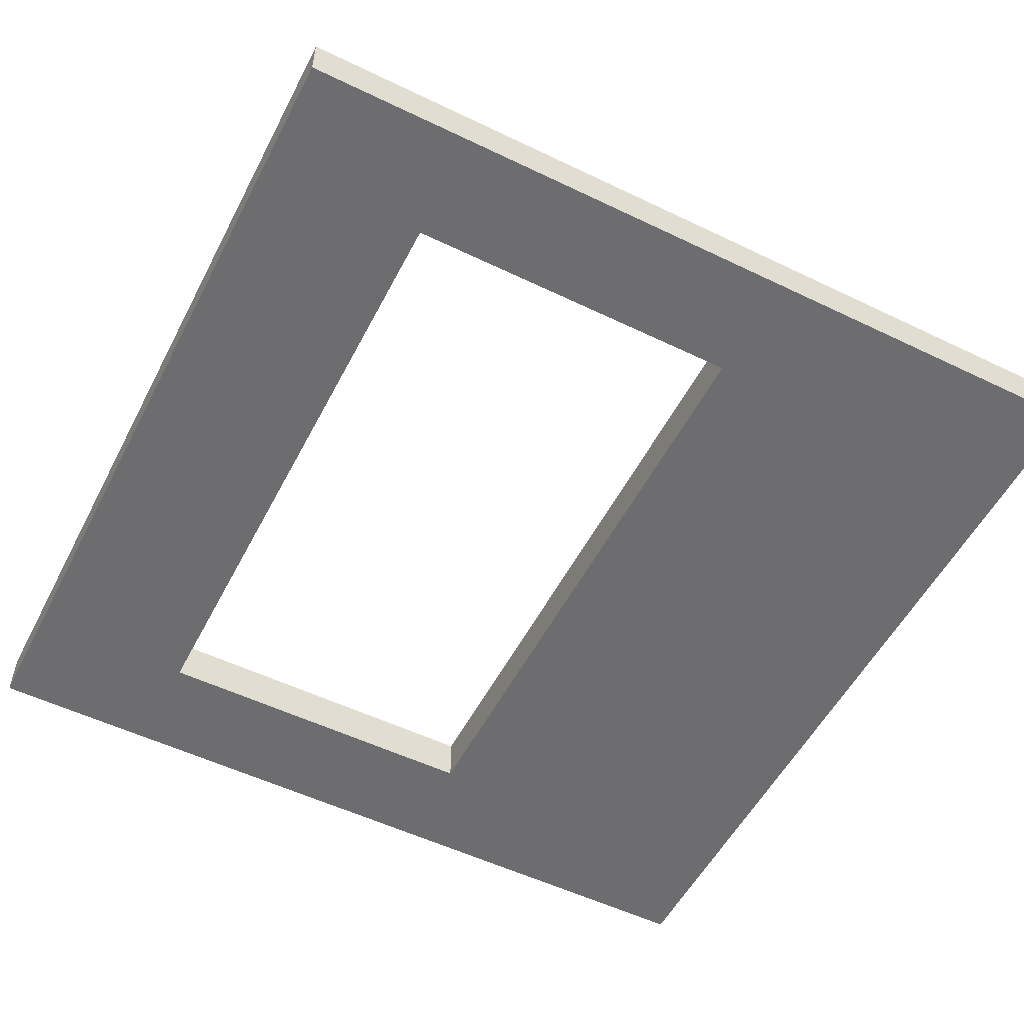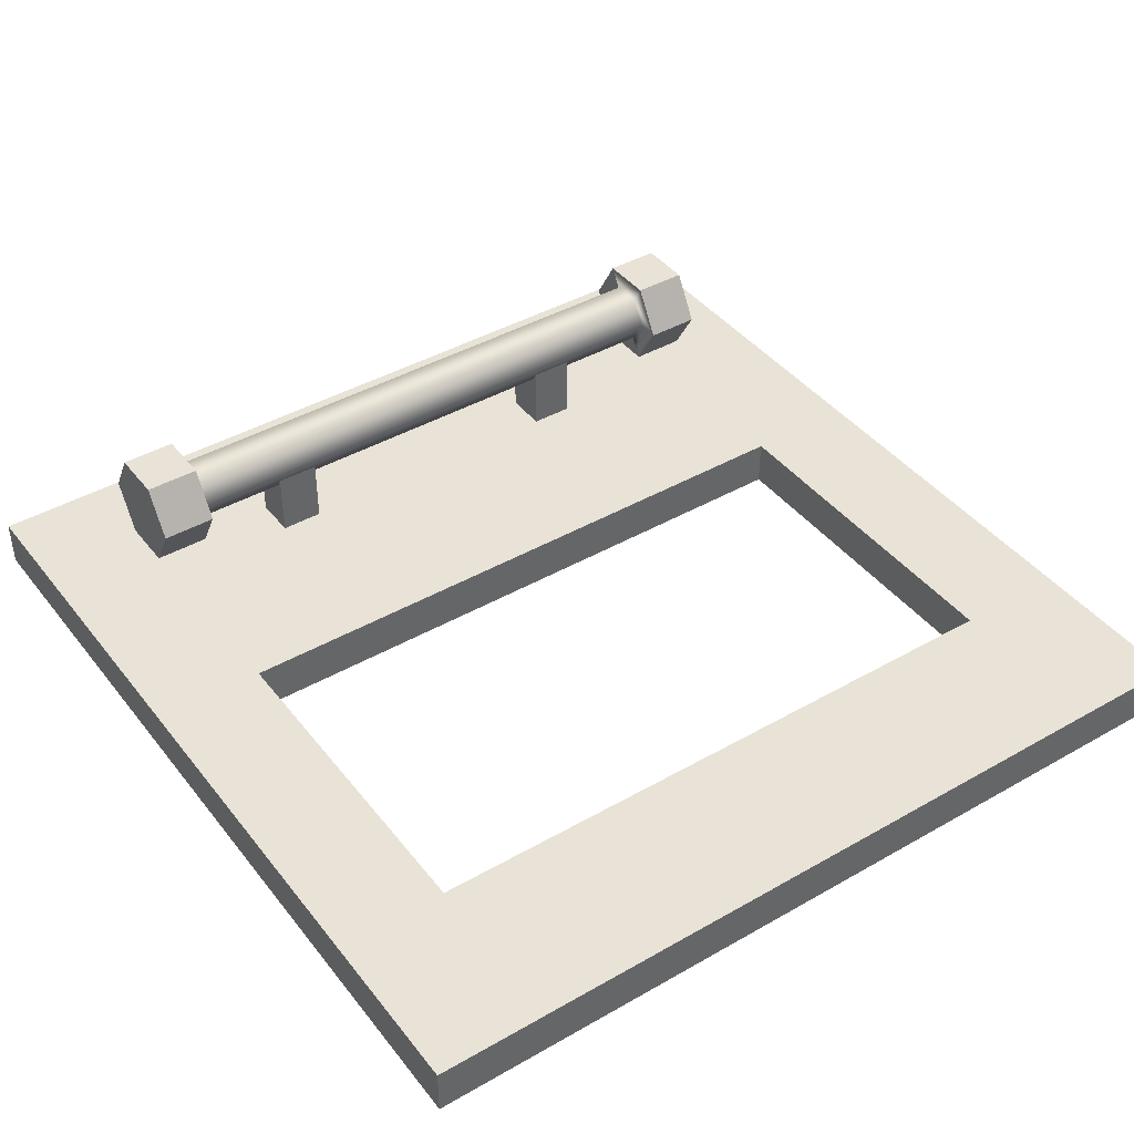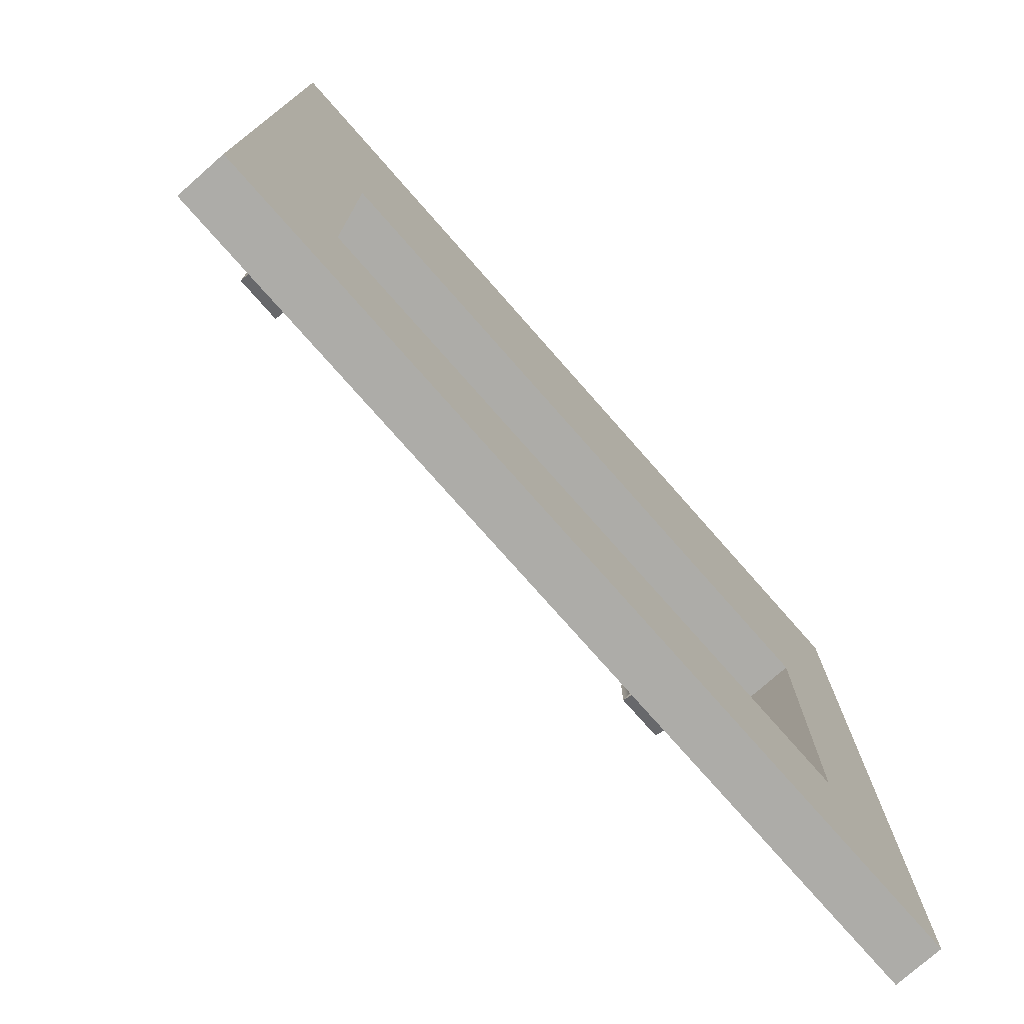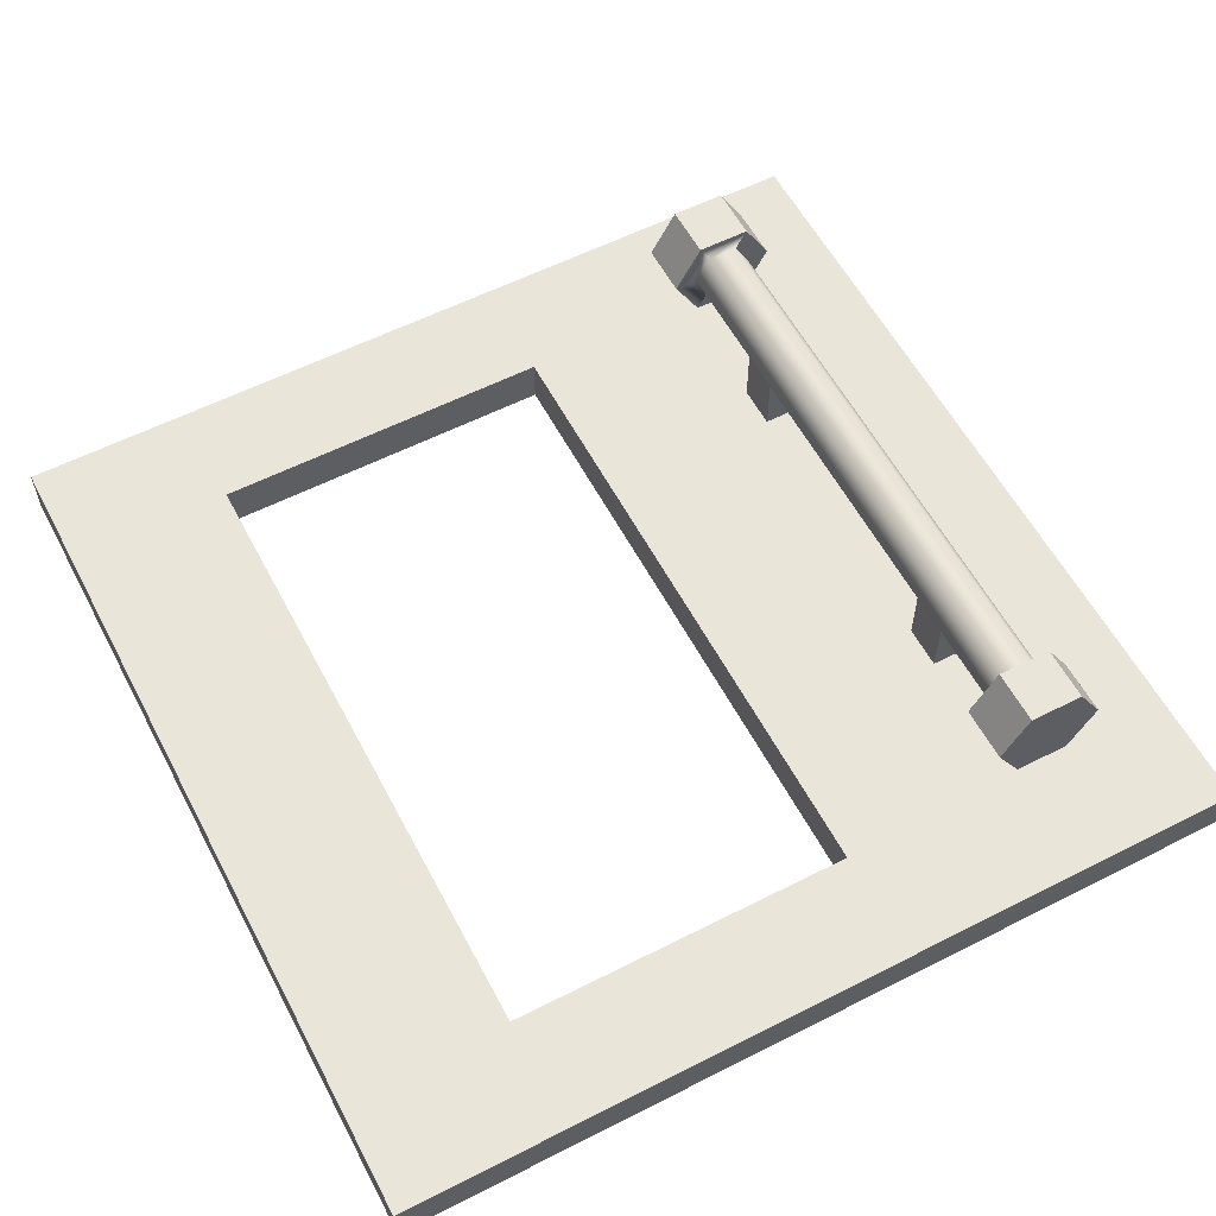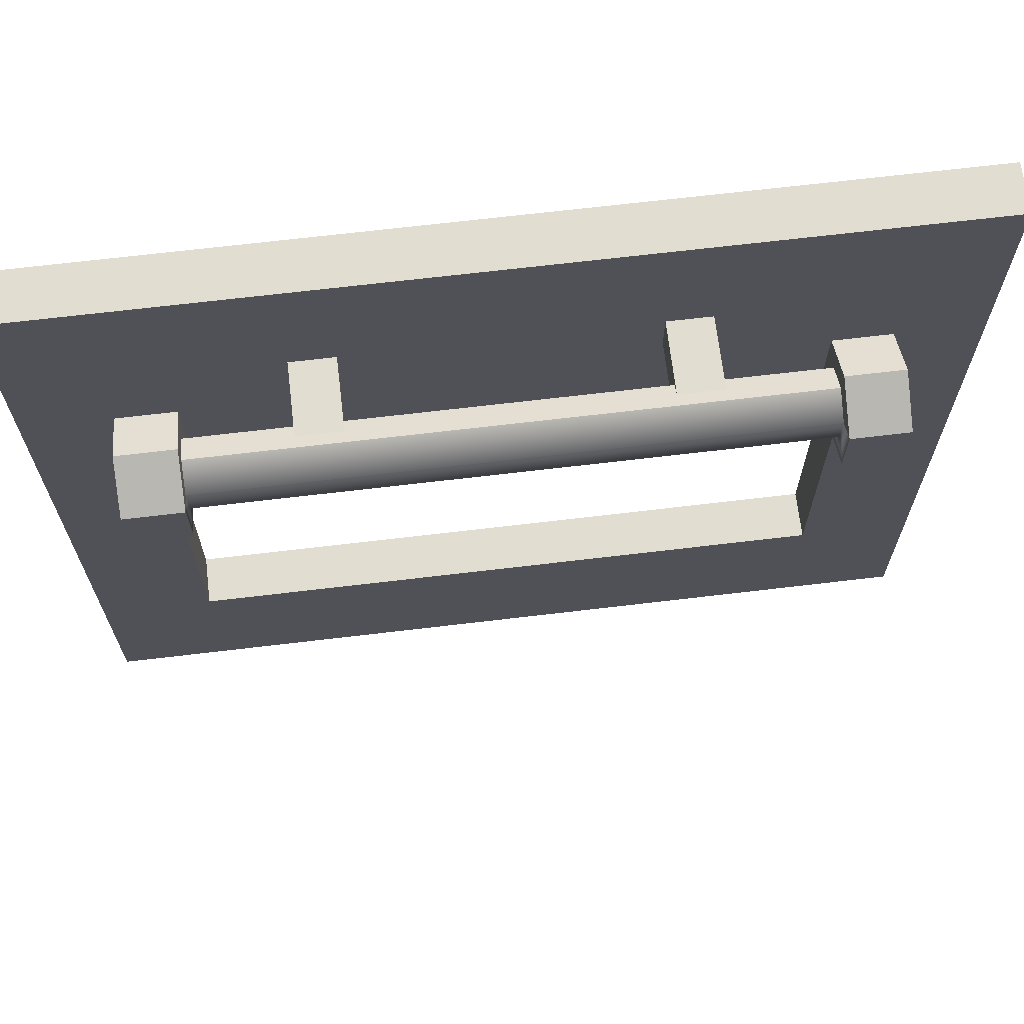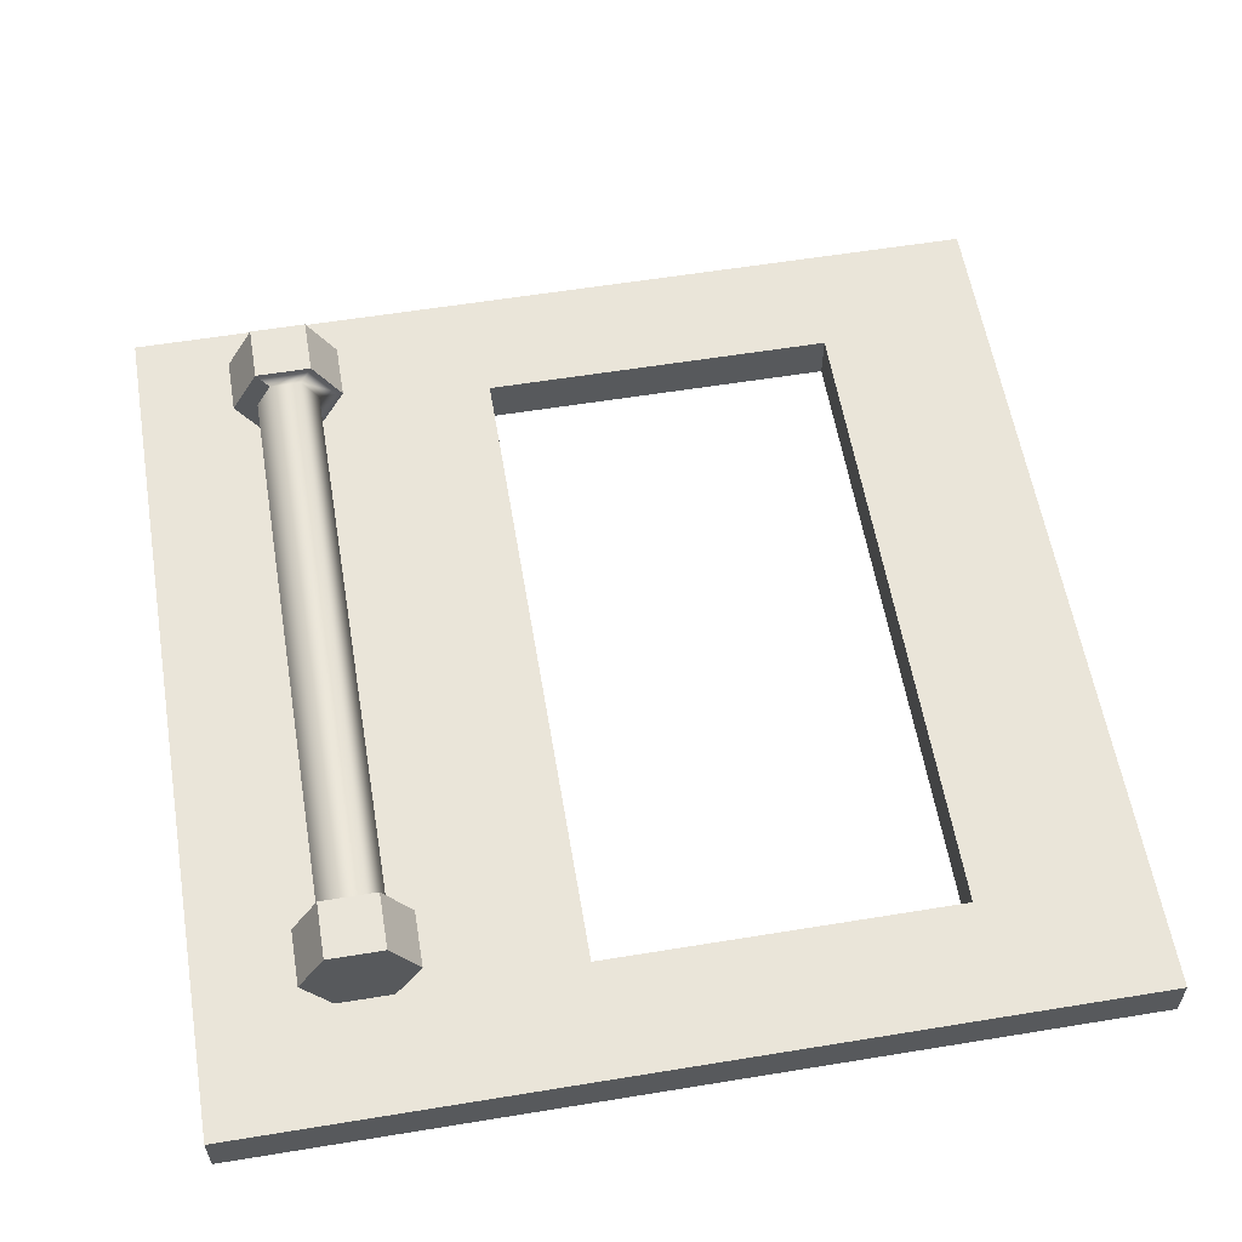
<metadata>
{"format":"obj","ext":"obj","renderer":"f3d","projection":"perspective","resolution":1024,"background":"white","views":[{"elev":-54.1,"azim":62.9,"up":"+Z"},{"elev":41.8,"azim":-34.6,"up":"+Z"},{"elev":-76.6,"azim":131.4,"up":"+Y"},{"elev":58.1,"azim":62.3,"up":"+Z"},{"elev":68.5,"azim":-6.8,"up":"+Y"},{"elev":58.5,"azim":-99.6,"up":"+Z"}]}
</metadata>
<code>
g SM_Prop_Oven_01_Door_1
v 0.27 0.2667 0.0401
v 0.05646 0.2667 0.0401
v 0.05646 0.261 0.05003
v 0.27 0.261 0.05003
v 0.05646 0.2667 0.05997
v 0.27 0.2667 0.05997
v 0.05646 0.2782 0.05997
v 0.27 0.2782 0.05997
v 0.05646 0.2839 0.05003
v 0.27 0.2839 0.05003
v 0.05646 0.2782 0.0401
v 0.27 0.2782 0.0401
v 0.03586 0.2521 0.05003
v 0.03586 0.2623 0.03243
v 0.03586 0.2623 0.06764
v 0.03586 0.2826 0.06764
v 0.03586 0.2928 0.05003
v 0.03586 0.2826 0.03243
v 0.05646 0.2826 0.03243
v 0.05646 0.2623 0.03243
v 0.05646 0.2928 0.05003
v 0.05646 0.2826 0.06764
v 0.05646 0.2623 0.06764
v 0.05646 0.2521 0.05003
v 0.2906 0.2623 0.03243
v 0.2906 0.2826 0.03243
v 0.2906 0.2928 0.05003
v 0.2906 0.2826 0.06764
v 0.2906 0.2623 0.06764
v 0.2906 0.2521 0.05003
v 0.27 0.2623 0.03243
v 0.27 0.2521 0.05003
v 0.27 0.2623 0.06764
v 0.27 0.2826 0.06764
v 0.27 0.2928 0.05003
v 0.27 0.2826 0.03243
v 0.09298 0.2647 0.04598
v 0.1092 0.2647 0.04598
v 0.09298 0.2809 0.04598
v 0.1092 0.2809 0.04598
v 0.09298 0.2809 0.01698
v 0.1092 0.2809 0.01698
v 0.09298 0.2647 0.01698
v 0.1092 0.2647 0.01698
v 0.2174 0.2647 0.04598
v 0.2336 0.2647 0.04598
v 0.2174 0.2809 0.04598
v 0.2336 0.2809 0.04598
v 0.2174 0.2809 0.01698
v 0.2336 0.2809 0.01698
v 0.2174 0.2647 0.01698
v 0.2336 0.2647 0.01698
v 0.3297 -9.052e-09 0.01836
v 0.3297 0.3303 0.01836
v 1.192e-09 -9.052e-09 0.01836
v 1.192e-09 0.3303 0.01836
v 1.192e-09 -9.052e-09 -3.635e-08
v 0.3297 -9.052e-09 -3.635e-08
v 0.3297 0.3303 -3.635e-08
v 1.192e-09 0.3303 -3.635e-08
v 0.287 0.1961 0.01836
v 0.0427 0.1961 0.01836
v 0.0427 0.06358 0.01836
v 0.287 0.06358 0.01836
v 0.0427 0.06358 -3.635e-08
v 0.287 0.06358 -3.635e-08
v 0.0427 0.1961 -3.635e-08
v 0.287 0.1961 -3.635e-08
v 0.05646 0.261 0.05003
v 0.27 0.261 0.05003
v 0.05646 0.2839 0.05003
v 0.05646 0.2782 0.0401
v 0.27 0.2782 0.0401
v 0.27 0.2839 0.05003
v 0.03586 0.2826 0.03243
v 0.05646 0.2826 0.03243
v 0.03586 0.2928 0.05003
v 0.03586 0.2928 0.05003
v 0.05646 0.2928 0.05003
v 0.03586 0.2826 0.06764
v 0.03586 0.2826 0.06764
v 0.05646 0.2826 0.06764
v 0.03586 0.2623 0.06764
v 0.03586 0.2623 0.06764
v 0.05646 0.2623 0.06764
v 0.03586 0.2521 0.05003
v 0.03586 0.2521 0.05003
v 0.05646 0.2521 0.05003
v 0.05646 0.2623 0.03243
v 0.03586 0.2623 0.03243
v 0.2906 0.2521 0.05003
v 0.2906 0.2623 0.03243
v 0.2906 0.2521 0.05003
v 0.27 0.2521 0.05003
v 0.2906 0.2623 0.06764
v 0.27 0.2623 0.06764
v 0.2906 0.2928 0.05003
v 0.2906 0.2826 0.06764
v 0.27 0.2826 0.06764
v 0.2906 0.2826 0.03243
v 0.2906 0.2928 0.05003
v 0.27 0.2928 0.05003
v 0.27 0.2623 0.03243
v 0.2906 0.2623 0.03243
v 0.2906 0.2826 0.03243
v 0.27 0.2826 0.03243
v 0.05646 0.2782 0.0401
v 0.05646 0.2826 0.03243
v 0.05646 0.2623 0.03243
v 0.05646 0.2667 0.0401
v 0.05646 0.2839 0.05003
v 0.05646 0.2928 0.05003
v 0.05646 0.2782 0.05997
v 0.05646 0.2826 0.06764
v 0.05646 0.2623 0.06764
v 0.05646 0.2521 0.05003
v 0.05646 0.2667 0.0401
v 0.27 0.2521 0.05003
v 0.27 0.2623 0.03243
v 0.27 0.2667 0.0401
v 0.27 0.2623 0.06764
v 0.27 0.2826 0.06764
v 0.27 0.2839 0.05003
v 0.27 0.2928 0.05003
v 0.27 0.2782 0.05997
v 0.27 0.2782 0.0401
v 0.27 0.2826 0.03243
v 0.27 0.2667 0.0401
v 0.2906 0.2623 0.06764
v 0.2906 0.2826 0.06764
v 0.03586 0.2623 0.03243
v 0.03586 0.2826 0.03243
v 0.1092 0.2647 0.04598
v 0.1092 0.2809 0.04598
v 0.1092 0.2809 0.01698
v 0.1092 0.2647 0.01698
v 0.09298 0.2647 0.01698
v 0.09298 0.2809 0.01698
v 0.09298 0.2809 0.04598
v 0.09298 0.2647 0.04598
v 0.2336 0.2647 0.04598
v 0.2336 0.2809 0.04598
v 0.2336 0.2809 0.01698
v 0.2336 0.2647 0.01698
v 0.2174 0.2647 0.01698
v 0.2174 0.2809 0.01698
v 0.2174 0.2809 0.04598
v 0.2174 0.2647 0.04598
v 1.192e-09 -9.052e-09 0.01836
v 1.192e-09 -9.052e-09 -3.635e-08
v 1.192e-09 0.3303 0.01836
v 1.192e-09 0.3303 -3.635e-08
v 0.3297 0.3303 0.01836
v 0.3297 0.3303 -3.635e-08
v 0.3297 -9.052e-09 -3.635e-08
v 0.3297 -9.052e-09 0.01836
v 0.3297 0.3303 0.01836
v 1.192e-09 0.3303 0.01836
v 1.192e-09 -9.052e-09 0.01836
v 0.3297 -9.052e-09 0.01836
v 0.3297 -9.052e-09 -3.635e-08
v 1.192e-09 -9.052e-09 -3.635e-08
v 1.192e-09 0.3303 -3.635e-08
v 0.3297 0.3303 -3.635e-08
v 0.0427 0.1961 0.01836
v 0.0427 0.1961 -3.635e-08
v 0.0427 0.06358 -3.635e-08
v 0.0427 0.06358 0.01836
v 0.0427 0.06358 0.01836
v 0.0427 0.06358 -3.635e-08
v 0.287 0.06358 -3.635e-08
v 0.287 0.06358 0.01836
v 0.287 0.06358 0.01836
v 0.287 0.06358 -3.635e-08
v 0.287 0.1961 -3.635e-08
v 0.287 0.1961 0.01836
v 0.287 0.1961 0.01836
v 0.287 0.1961 -3.635e-08
v 0.0427 0.1961 -3.635e-08
v 0.0427 0.1961 0.01836
g SM_Prop_Oven_01_Door_1_0
f 15 16 17
f 13 15 17
f 13 17 131
f 17 132 131
f 26 27 25
f 27 30 25
f 27 130 30
f 130 129 30
f 11 12 1
f 2 11 1
f 1 4 2
f 4 3 2
f 10 9 7
f 8 10 7
f 8 7 5
f 7 114 5
f 114 115 5
f 5 115 69
f 115 116 69
f 69 116 117
f 116 109 117
f 6 5 69
f 6 8 5
f 70 6 69
f 6 121 8
f 121 122 8
f 118 121 6
f 70 118 6
f 119 118 70
f 120 119 70
f 112 114 113
f 111 112 113
f 108 112 111
f 107 108 111
f 109 108 107
f 110 109 107
f 125 122 123
f 122 124 123
f 123 124 126
f 124 127 126
f 127 119 128
f 126 127 128
f 73 72 71
f 74 73 71
f 19 20 14
f 18 19 14
f 21 76 75
f 77 21 75
f 22 79 78
f 80 22 78
f 23 82 81
f 83 23 81
f 24 85 84
f 86 24 84
f 89 88 87
f 90 89 87
f 92 91 32
f 31 92 32
f 93 29 33
f 94 93 33
f 95 28 34
f 96 95 34
f 98 97 35
f 99 98 35
f 101 100 36
f 102 101 36
f 105 104 103
f 106 105 103
f 42 41 39
f 40 42 39
f 38 37 43
f 44 38 43
f 135 134 133
f 136 135 133
f 139 138 137
f 140 139 137
f 50 49 47
f 48 50 47
f 46 45 51
f 52 46 51
f 143 142 141
f 144 143 141
f 147 146 145
f 148 147 145
f 58 53 55
f 57 58 55
f 60 150 149
f 56 60 149
f 59 152 151
f 54 59 151
f 155 154 153
f 156 155 153
f 167 166 165
f 168 167 165
f 171 170 169
f 172 171 169
f 175 174 173
f 176 175 173
f 179 178 177
f 180 179 177
f 62 61 157
f 158 62 157
f 157 61 160
f 63 62 158
f 61 64 160
f 159 63 158
f 160 64 159
f 64 63 159
f 65 66 161
f 162 65 161
f 161 66 164
f 67 65 162
f 66 68 164
f 163 67 162
f 164 68 163
f 68 67 163

</code>
